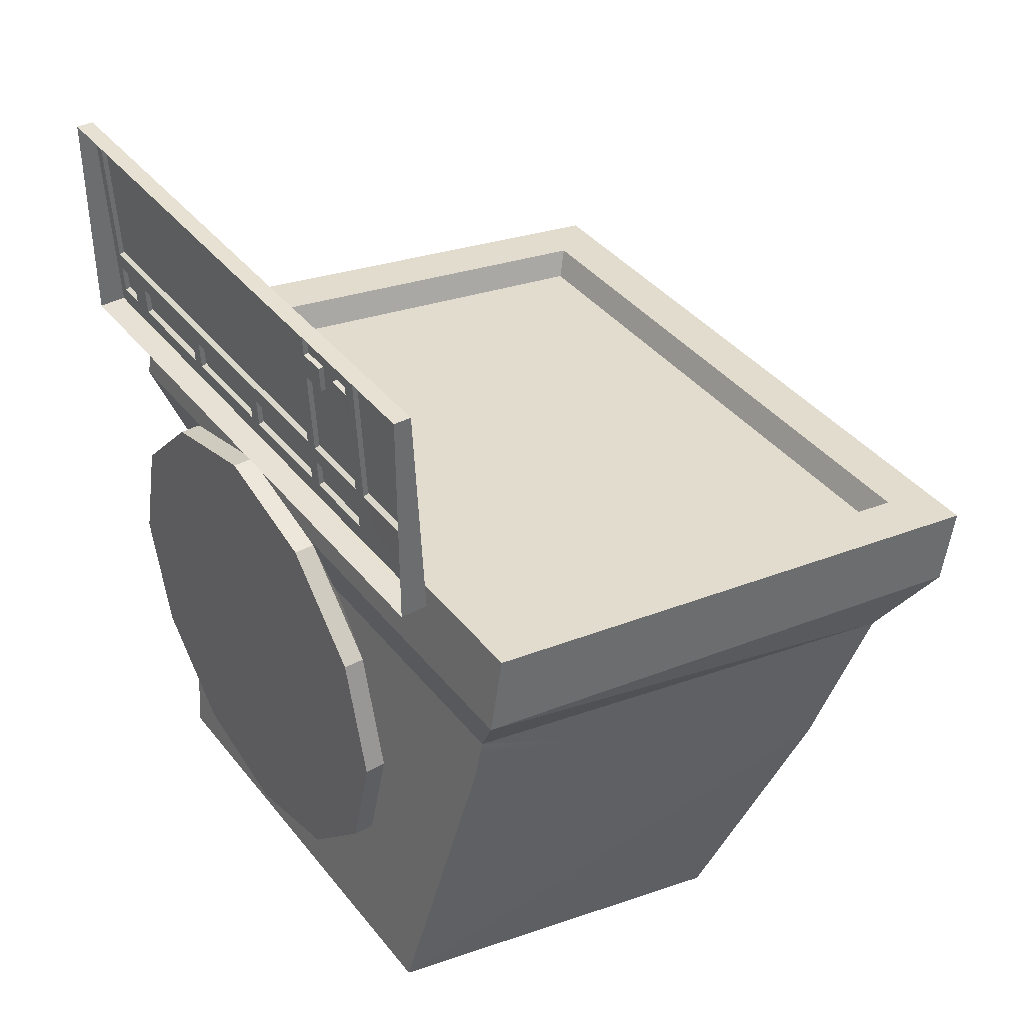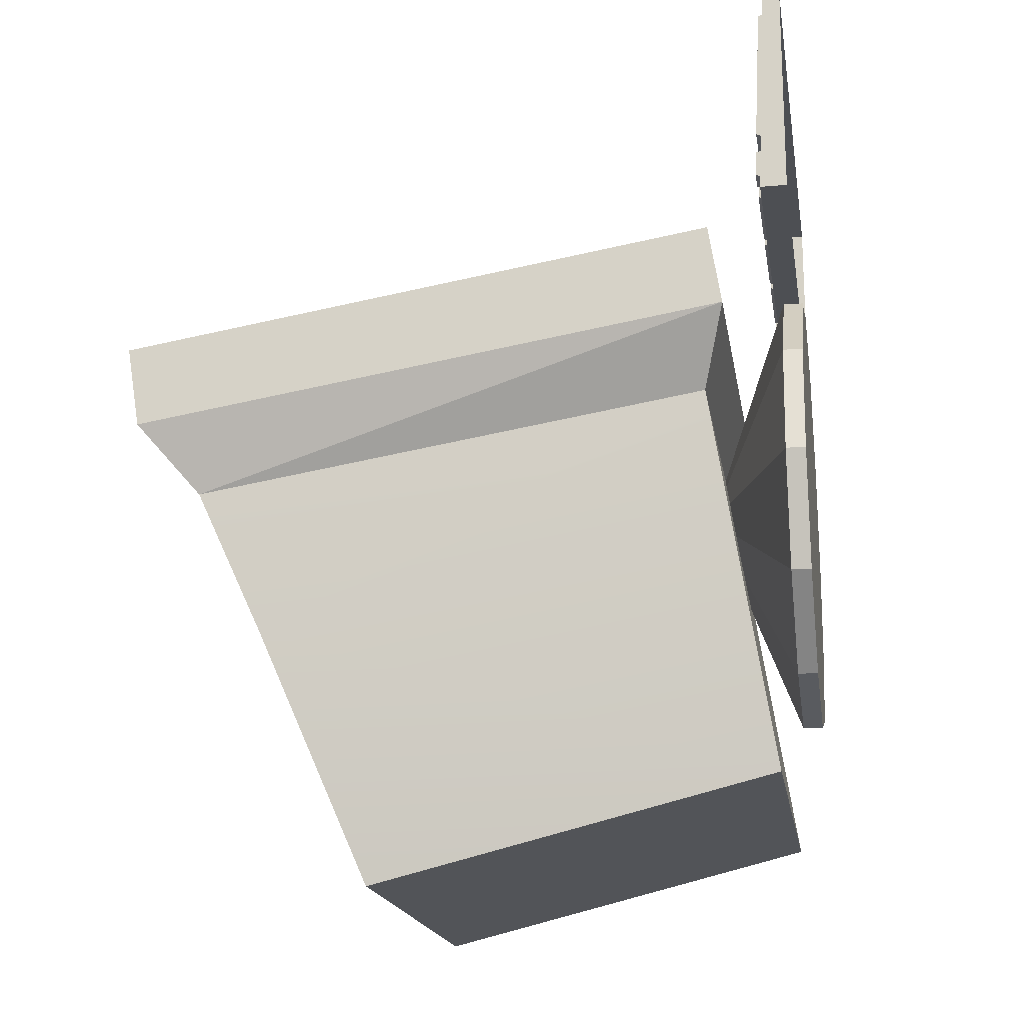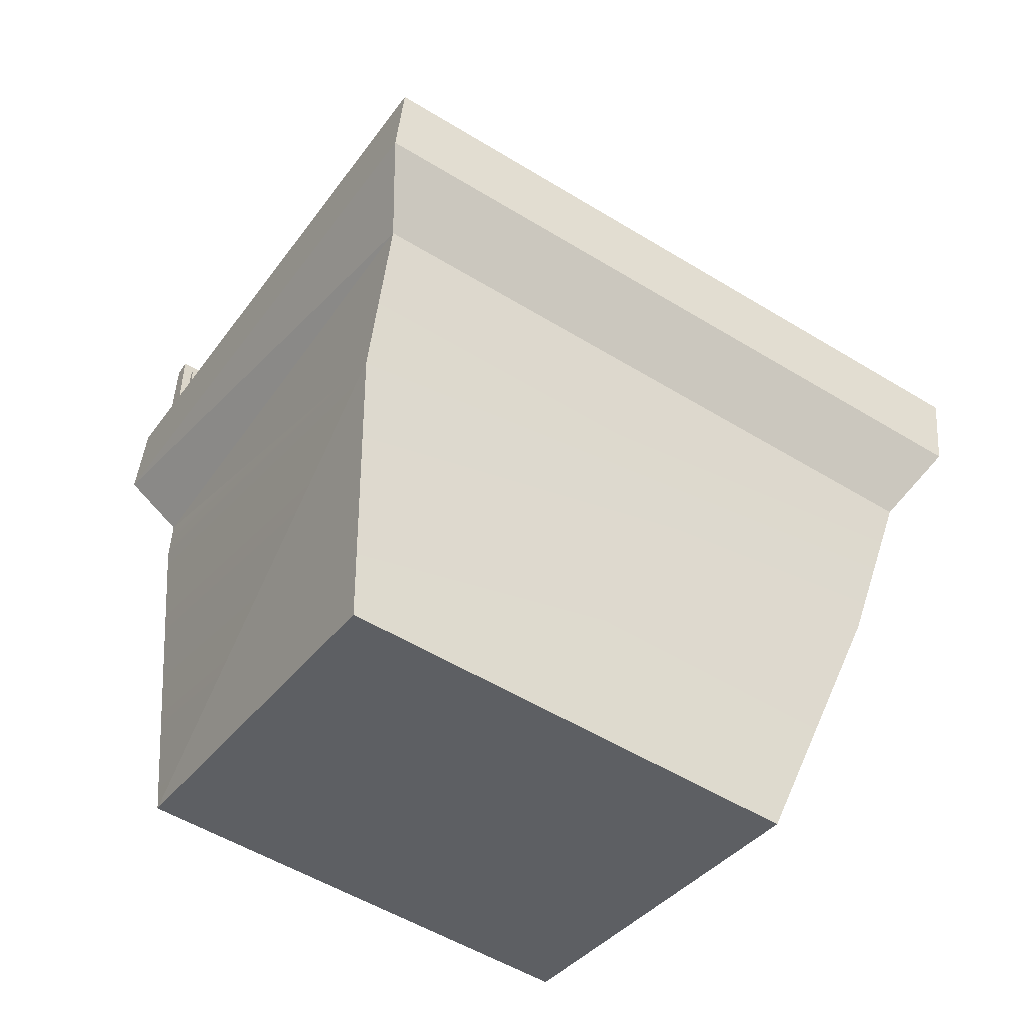
<metadata>
{"format":"obj","ext":"obj","renderer":"f3d","projection":"perspective","resolution":1024,"background":"white","views":[{"elev":39.1,"azim":55.8,"up":"+Z"},{"elev":-17.7,"azim":-80.9,"up":"+Z"},{"elev":-53.4,"azim":146.8,"up":"+Z"}]}
</metadata>
<code>
o 0.003
v 0.2487 0.005368 0.2057
v 0.2487 0.01635 0.2057
v 0.2487 0.02727 0.2056
v -0.2487 0.01635 0.2058
v -0.2487 0.005368 0.2058
v -0.2487 0.005368 0.3842
v -0.2487 0.01929 0.3839
v -0.2487 0.02727 0.2056
v -0.2487 0.01929 0.3839
v -0.2487 0.005368 0.3842
v 0.2487 0.005367 0.3841
v 0.2487 0.0193 0.3838
v 0.2487 0.005368 0.2057
v 0.2487 0.02727 0.2056
v 0.2487 0.0193 0.3838
v 0.2487 0.005367 0.3841
v 0.2487 0.01635 0.2057
v 0.2487 0.005368 0.2057
v -0.2487 0.005368 0.2058
v -0.2487 0.01635 0.2058
v -0.2487 0.02727 0.2056
v 0.2487 0.02727 0.2056
v -0.002181 0.03085 0.2209
v -0.002194 0.02981 0.2412
v 0.08292 0.02981 0.2412
v 0.08292 0.03085 0.2209
v 0.09384 0.02981 0.2412
v 0.1546 0.02981 0.2412
v 0.1546 0.03085 0.2209
v 0.09383 0.03085 0.2209
v 0.2403 0.02409 0.368
v 0.2402 0.02919 0.2579
v 0.1661 0.02919 0.2579
v 0.1661 0.02409 0.368
v -0.2403 0.02409 0.368
v 0.08291 0.02409 0.368
v 0.08292 0.02919 0.2579
v -0.2402 0.02919 0.258
v 0.09385 0.02409 0.368
v 0.1546 0.02409 0.368
v 0.1546 0.02516 0.3464
v 0.1352 0.02516 0.3464
v 0.1157 0.02516 0.3464
v 0.1352 0.02609 0.3255
v 0.1154 0.02609 0.3255
v 0.1546 0.02919 0.2579
v 0.1546 0.02609 0.3255
v 0.09384 0.02516 0.3464
v 0.09384 0.02609 0.3255
v 0.09383 0.02919 0.2579
v 0.1546 0.02193 0.3251
v 0.1352 0.02193 0.3251
v 0.1354 0.02099 0.346
v 0.1546 0.02099 0.346
v 0.1661 0.02502 0.2561
v 0.1546 0.01992 0.3698
v 0.1661 0.01992 0.3698
v 0.2487 0.0193 0.3838
v 0.09385 0.01992 0.3698
v 0.08291 0.01992 0.3698
v 0.09385 0.02099 0.346
v 0.1546 0.02502 0.2561
v 0.1546 0.02563 0.2423
v 0.1546 0.02667 0.2193
v 0.2402 0.02502 0.2561
v 0.2487 0.02727 0.2056
v 0.2403 0.01992 0.3698
v 0.09384 0.02502 0.2561
v 0.09384 0.02563 0.2423
v 0.08292 0.02502 0.2561
v 0.08292 0.02563 0.2423
v 0.08292 0.02667 0.2193
v 0.09383 0.02667 0.2193
v -0.2487 0.02727 0.2056
v 0.09384 0.02193 0.3251
v 0.1157 0.02099 0.346
v 0.1154 0.02193 0.3251
v -0.002181 0.02667 0.2193
v -0.01352 0.02667 0.2193
v -0.09979 0.02667 0.2193
v -0.111 0.02667 0.2193
v -0.1976 0.02667 0.2192
v -0.2178 0.02668 0.2192
v -0.2402 0.02667 0.2192
v -0.2402 0.02563 0.2424
v -0.2402 0.02502 0.2561
v -0.2487 0.01929 0.3839
v -0.002195 0.02563 0.2424
v -0.01351 0.02563 0.2423
v -0.09978 0.02563 0.2424
v -0.111 0.02563 0.2424
v -0.1976 0.02563 0.2424
v -0.2178 0.02563 0.2424
v -0.2402 0.01992 0.3698
v -0.09979 0.03086 0.2209
v -0.09978 0.02981 0.2412
v -0.01351 0.02981 0.2412
v -0.01352 0.03085 0.2209
v -0.1976 0.03086 0.2208
v -0.1976 0.02981 0.2412
v -0.111 0.02981 0.2412
v -0.111 0.03086 0.2209
v -0.2178 0.03086 0.2208
v -0.2402 0.03086 0.2208
v -0.2402 0.02981 0.2412
v -0.2178 0.02981 0.2412
v -0.002195 0.02563 0.2424
v 0.08292 0.02563 0.2423
v 0.08292 0.02981 0.2412
v -0.002194 0.02981 0.2412
v 0.08292 0.02563 0.2423
v 0.08292 0.02667 0.2193
v 0.08292 0.03085 0.2209
v 0.08292 0.02981 0.2412
v 0.08292 0.02667 0.2193
v -0.002181 0.02667 0.2193
v -0.002181 0.03085 0.2209
v 0.08292 0.03085 0.2209
v -0.002181 0.02667 0.2193
v -0.002195 0.02563 0.2424
v -0.002194 0.02981 0.2412
v -0.002181 0.03085 0.2209
v 0.1546 0.02667 0.2193
v 0.09383 0.02667 0.2193
v 0.09383 0.03085 0.2209
v 0.1546 0.03085 0.2209
v 0.09383 0.02667 0.2193
v 0.09384 0.02563 0.2423
v 0.09384 0.02981 0.2412
v 0.09383 0.03085 0.2209
v 0.09384 0.02563 0.2423
v 0.1546 0.02563 0.2423
v 0.1546 0.02981 0.2412
v 0.09384 0.02981 0.2412
v 0.1661 0.01992 0.3698
v 0.2403 0.01992 0.3698
v 0.2403 0.02409 0.368
v 0.1661 0.02409 0.368
v 0.2403 0.01992 0.3698
v 0.2402 0.02502 0.2561
v 0.2402 0.02919 0.2579
v 0.2403 0.02409 0.368
v 0.2402 0.02502 0.2561
v 0.1661 0.02502 0.2561
v 0.1661 0.02919 0.2579
v 0.2402 0.02919 0.2579
v 0.1661 0.02502 0.2561
v 0.1661 0.01992 0.3698
v 0.1661 0.02409 0.368
v 0.1661 0.02919 0.2579
v 0.08291 0.01992 0.3698
v 0.08292 0.02502 0.2561
v 0.08292 0.02919 0.2579
v 0.08291 0.02409 0.368
v 0.08292 0.02502 0.2561
v -0.2402 0.02502 0.2561
v -0.2402 0.02919 0.258
v 0.08292 0.02919 0.2579
v -0.2402 0.02502 0.2561
v -0.2402 0.01992 0.3698
v -0.2403 0.02409 0.368
v -0.2402 0.02919 0.258
v -0.2402 0.01992 0.3698
v 0.08291 0.01992 0.3698
v 0.08291 0.02409 0.368
v -0.2403 0.02409 0.368
v 0.09385 0.01992 0.3698
v 0.1546 0.01992 0.3698
v 0.1546 0.02409 0.368
v 0.09385 0.02409 0.368
v 0.1546 0.01992 0.3698
v 0.1546 0.02099 0.346
v 0.1546 0.02516 0.3464
v 0.1546 0.02409 0.368
v 0.1546 0.02099 0.346
v 0.1354 0.02099 0.346
v 0.1352 0.02516 0.3464
v 0.1546 0.02516 0.3464
v 0.1354 0.02099 0.346
v 0.1352 0.02193 0.3251
v 0.1352 0.02609 0.3255
v 0.1352 0.02516 0.3464
v 0.1352 0.02193 0.3251
v 0.1546 0.02193 0.3251
v 0.1546 0.02609 0.3255
v 0.1352 0.02609 0.3255
v 0.1546 0.02193 0.3251
v 0.1546 0.02502 0.2561
v 0.1546 0.02919 0.2579
v 0.1546 0.02609 0.3255
v 0.1546 0.02502 0.2561
v 0.09384 0.02502 0.2561
v 0.09383 0.02919 0.2579
v 0.1546 0.02919 0.2579
v 0.09384 0.02502 0.2561
v 0.09384 0.02193 0.3251
v 0.09384 0.02609 0.3255
v 0.09383 0.02919 0.2579
v 0.09384 0.02193 0.3251
v 0.1154 0.02193 0.3251
v 0.1154 0.02609 0.3255
v 0.09384 0.02609 0.3255
v 0.1154 0.02193 0.3251
v 0.1157 0.02099 0.346
v 0.1157 0.02516 0.3464
v 0.1154 0.02609 0.3255
v 0.1157 0.02099 0.346
v 0.09385 0.02099 0.346
v 0.09384 0.02516 0.3464
v 0.1157 0.02516 0.3464
v 0.09385 0.02099 0.346
v 0.09385 0.01992 0.3698
v 0.09385 0.02409 0.368
v 0.09384 0.02516 0.3464
v -0.09978 0.02563 0.2424
v -0.01351 0.02563 0.2423
v -0.01351 0.02981 0.2412
v -0.09978 0.02981 0.2412
v -0.01351 0.02563 0.2423
v -0.01352 0.02667 0.2193
v -0.01352 0.03085 0.2209
v -0.01351 0.02981 0.2412
v -0.01352 0.02667 0.2193
v -0.09979 0.02667 0.2193
v -0.09979 0.03086 0.2209
v -0.01352 0.03085 0.2209
v -0.09979 0.02667 0.2193
v -0.09978 0.02563 0.2424
v -0.09978 0.02981 0.2412
v -0.09979 0.03086 0.2209
v -0.1976 0.02563 0.2424
v -0.111 0.02563 0.2424
v -0.111 0.02981 0.2412
v -0.1976 0.02981 0.2412
v -0.111 0.02563 0.2424
v -0.111 0.02667 0.2193
v -0.111 0.03086 0.2209
v -0.111 0.02981 0.2412
v -0.111 0.02667 0.2193
v -0.1976 0.02667 0.2192
v -0.1976 0.03086 0.2208
v -0.111 0.03086 0.2209
v -0.1976 0.02667 0.2192
v -0.1976 0.02563 0.2424
v -0.1976 0.02981 0.2412
v -0.1976 0.03086 0.2208
v -0.2178 0.02668 0.2192
v -0.2402 0.02667 0.2192
v -0.2402 0.03086 0.2208
v -0.2178 0.03086 0.2208
v -0.2402 0.02667 0.2192
v -0.2402 0.02563 0.2424
v -0.2402 0.02981 0.2412
v -0.2402 0.03086 0.2208
v -0.2402 0.02563 0.2424
v -0.2178 0.02563 0.2424
v -0.2178 0.02981 0.2412
v -0.2402 0.02981 0.2412
v -0.2178 0.02563 0.2424
v -0.2178 0.02668 0.2192
v -0.2178 0.03086 0.2208
v -0.2178 0.02981 0.2412
v 0.1546 0.02563 0.2423
v 0.1546 0.02667 0.2193
v 0.1546 0.03085 0.2209
v 0.1546 0.02981 0.2412
f 1 2 3
f 4 5 6
f 4 6 7
f 4 7 8
f 9 10 11
f 11 12 9
f 13 14 15
f 13 15 16
f 17 18 19
f 19 20 17
f 17 20 21
f 21 22 17
f 23 24 25
f 25 26 23
f 27 28 29
f 29 30 27
f 31 32 33
f 33 34 31
f 35 36 37
f 37 38 35
f 39 40 41
f 39 41 42
f 39 42 43
f 42 44 43
f 44 45 43
f 44 46 45
f 44 47 46
f 39 43 48
f 46 49 45
f 46 50 49
f 51 52 53
f 53 54 51
f 55 51 54
f 55 54 56
f 55 56 57
f 58 57 56
f 58 56 59
f 58 59 60
f 60 59 61
f 55 62 51
f 63 62 55
f 55 64 63
f 55 65 64
f 64 65 66
f 58 66 65
f 65 67 58
f 58 67 57
f 68 62 63
f 63 69 68
f 68 69 70
f 70 69 71
f 72 71 69
f 69 73 72
f 74 72 73
f 74 73 66
f 73 64 66
f 60 68 70
f 60 75 68
f 60 61 75
f 75 61 76
f 76 77 75
f 74 78 72
f 74 79 78
f 74 80 79
f 74 81 80
f 74 82 81
f 74 83 82
f 74 84 83
f 84 74 85
f 86 85 74
f 86 74 87
f 88 78 79
f 79 89 88
f 70 88 89
f 70 89 90
f 70 90 91
f 81 91 90
f 90 80 81
f 70 71 88
f 70 91 92
f 70 92 93
f 83 93 92
f 92 82 83
f 70 93 85
f 70 85 86
f 86 87 94
f 58 94 87
f 58 60 94
f 95 96 97
f 97 98 95
f 99 100 101
f 101 102 99
f 103 104 105
f 105 106 103
f 107 108 109
f 109 110 107
f 111 112 113
f 113 114 111
f 115 116 117
f 117 118 115
f 119 120 121
f 121 122 119
f 123 124 125
f 125 126 123
f 127 128 129
f 129 130 127
f 131 132 133
f 133 134 131
f 135 136 137
f 137 138 135
f 139 140 141
f 141 142 139
f 143 144 145
f 145 146 143
f 147 148 149
f 149 150 147
f 151 152 153
f 153 154 151
f 155 156 157
f 157 158 155
f 159 160 161
f 161 162 159
f 163 164 165
f 165 166 163
f 167 168 169
f 169 170 167
f 171 172 173
f 173 174 171
f 175 176 177
f 177 178 175
f 179 180 181
f 181 182 179
f 183 184 185
f 185 186 183
f 187 188 189
f 189 190 187
f 191 192 193
f 193 194 191
f 195 196 197
f 197 198 195
f 199 200 201
f 201 202 199
f 203 204 205
f 205 206 203
f 207 208 209
f 209 210 207
f 211 212 213
f 213 214 211
f 215 216 217
f 217 218 215
f 219 220 221
f 221 222 219
f 223 224 225
f 225 226 223
f 227 228 229
f 229 230 227
f 231 232 233
f 233 234 231
f 235 236 237
f 237 238 235
f 239 240 241
f 241 242 239
f 243 244 245
f 245 246 243
f 247 248 249
f 249 250 247
f 251 252 253
f 253 254 251
f 255 256 257
f 257 258 255
f 259 260 261
f 261 262 259
f 263 264 265
f 265 266 263
o 0.004
v 0.1662 0 -0.09785
v 0.09594 0 -0.1681
v 0.1662 0.01646 -0.09785
v 0.09594 0.01646 -0.1681
v 0.09594 0 -0.1681
v 0 0 -0.1938
v 0.09594 0.01646 -0.1681
v 0 0.01646 -0.1938
v 0 0 -0.1938
v -0.09594 0 -0.1681
v 0 0.01646 -0.1938
v -0.09594 0.01646 -0.1681
v -0.09594 0 -0.1681
v -0.1662 0 -0.09785
v -0.09594 0.01646 -0.1681
v -0.1662 0.01646 -0.09785
v -0.1662 0 -0.09785
v -0.1919 0 -0.001903
v -0.1662 0.01646 -0.09785
v -0.1919 0.01646 -0.001903
v -0.1919 0 -0.001903
v -0.1662 0 0.09404
v -0.1919 0.01646 -0.001903
v -0.1662 0.01646 0.09404
v -0.1662 0 0.09404
v -0.09594 0 0.1643
v -0.1662 0.01646 0.09404
v -0.09594 0.01646 0.1643
v -0.09594 0 0.1643
v 0 -0 0.19
v -0.09594 0.01646 0.1643
v 0 0.01646 0.19
v 0 -0 0.19
v 0.09594 0 0.1643
v 0 0.01646 0.19
v 0.09594 0.01646 0.1643
v 0.09594 0 0.1643
v 0.1662 0 0.09404
v 0.09594 0.01646 0.1643
v 0.1662 0.01646 0.09404
v 0.1662 0 0.09404
v 0.1919 0 -0.001903
v 0.1662 0.01646 0.09404
v 0.1919 0.01646 -0.001903
v 0.1919 0 -0.001903
v 0.1662 0 -0.09785
v 0.1919 0.01646 -0.001903
v 0.1662 0.01646 -0.09785
v 0.09594 0 -0.1681
v 0.1662 0 -0.09785
v 0 0 -0.001903
v 0 0 -0.1938
v -0.09594 0 -0.1681
v -0.1662 0 -0.09785
v -0.1919 0 -0.001903
v -0.1662 0 0.09404
v -0.09594 0 0.1643
v 0 -0 0.19
v 0.09594 0 0.1643
v 0.1662 0 0.09404
v 0.1919 0 -0.001903
v 0.1662 0.01646 -0.09785
v 0.09594 0.01646 -0.1681
v 0 0.09062 -0.001903
v 0.09594 0.01646 -0.1681
v 0 0.01646 -0.1938
v 0 0.09062 -0.001903
v 0 0.01646 -0.1938
v -0.09594 0.01646 -0.1681
v 0 0.09062 -0.001903
v -0.09594 0.01646 -0.1681
v -0.1662 0.01646 -0.09785
v 0 0.09062 -0.001903
v -0.1662 0.01646 -0.09785
v -0.1919 0.01646 -0.001903
v 0 0.09062 -0.001903
v -0.1919 0.01646 -0.001903
v -0.1662 0.01646 0.09404
v 0 0.09062 -0.001903
v -0.1662 0.01646 0.09404
v -0.09594 0.01646 0.1643
v 0 0.09062 -0.001903
v -0.09594 0.01646 0.1643
v 0 0.01646 0.19
v 0 0.09062 -0.001903
v 0 0.01646 0.19
v 0.09594 0.01646 0.1643
v 0 0.09062 -0.001903
v 0.09594 0.01646 0.1643
v 0.1662 0.01646 0.09404
v 0 0.09062 -0.001903
v 0.1662 0.01646 0.09404
v 0.1919 0.01646 -0.001903
v 0 0.09062 -0.001903
v 0.1919 0.01646 -0.001903
v 0.1662 0.01646 -0.09785
v 0 0.09062 -0.001903
v -0.2866 0.05873 0.09008
v -0.2463 0.07689 0.03167
v 0.2866 0.05873 0.09008
v 0.2463 0.07689 0.03167
v -0.2856 0.5359 0.0145
v -0.257 0.4901 -0.03855
v -0.2866 0.05873 0.09008
v -0.2866 0.05873 0.09008
v -0.257 0.4901 -0.03855
v -0.2463 0.07689 0.03167
v -0.1956 0.02909 -0.2695
v -0.1956 0.3586 -0.3512
v 0.1956 0.3586 -0.3512
v 0.1956 0.02909 -0.2695
v 0.2463 0.07689 0.03167
v 0.257 0.4901 -0.03855
v 0.2866 0.05873 0.09008
v 0.2866 0.05873 0.09008
v 0.257 0.4901 -0.03855
v 0.2856 0.5359 0.0145
v -0.2446 0.4387 -0.1535
v -0.257 0.4901 -0.03855
v 0.2446 0.4387 -0.1535
v 0.257 0.4901 -0.03855
v -0.2866 0.06905 0.1553
v 0.2866 0.06905 0.1553
v 0.2446 0.1316 0.1454
v -0.2446 0.1316 0.1454
v -0.2446 0.5025 0.08664
v -0.2856 0.5463 0.07971
v -0.2351 0.1351 0.1216
v 0.2351 0.1351 0.1216
v 0.2351 0.4918 0.06507
v -0.2351 0.4918 0.06507
v 0.2856 0.5463 0.07971
v 0.2446 0.5025 0.08664
v -0.2866 0.05873 0.09008
v 0.2866 0.05873 0.09008
v -0.2866 0.06905 0.1553
v 0.2866 0.06905 0.1553
v 0.2866 0.05873 0.09008
v 0.2856 0.5359 0.0145
v 0.2866 0.06905 0.1553
v 0.2856 0.5463 0.07971
v 0.2856 0.5359 0.0145
v -0.2856 0.5359 0.0145
v 0.2856 0.5463 0.07971
v -0.2856 0.5463 0.07971
v -0.2856 0.5359 0.0145
v -0.2866 0.05873 0.09008
v -0.2856 0.5463 0.07971
v -0.2866 0.06905 0.1553
v 0.2446 0.07148 -0.001799
v -0.2446 0.07148 -0.001799
v -0.1956 0.02909 -0.2695
v 0.1956 0.02909 -0.2695
v -0.2446 0.07148 -0.001799
v -0.2446 0.4387 -0.1535
v -0.1956 0.02909 -0.2695
v -0.1956 0.3586 -0.3512
v -0.2446 0.4387 -0.1535
v 0.2446 0.4387 -0.1535
v 0.1956 0.3586 -0.3512
v -0.1956 0.3586 -0.3512
v 0.2446 0.07148 -0.001799
v 0.1956 0.02909 -0.2695
v 0.2446 0.4387 -0.1535
v 0.2446 0.4387 -0.1535
v 0.1956 0.02909 -0.2695
v 0.1956 0.3586 -0.3512
v -0.2446 0.1316 0.1454
v 0.2446 0.1316 0.1454
v 0.2351 0.1351 0.1216
v -0.2351 0.1351 0.1216
v -0.2446 0.5025 0.08664
v -0.2446 0.1316 0.1454
v -0.2351 0.1351 0.1216
v -0.2351 0.4918 0.06507
v 0.2446 0.1316 0.1454
v 0.2446 0.5025 0.08664
v 0.2351 0.4918 0.06507
v 0.2351 0.1351 0.1216
v 0.2446 0.1316 0.1454
v 0.2446 0.5025 0.08664
v -0.2446 0.5025 0.08664
v -0.2351 0.4918 0.06507
v 0.2351 0.4918 0.06507
v -0.2463 0.07689 0.03167
v -0.2446 0.07148 -0.001799
v 0.2463 0.07689 0.03167
v 0.2446 0.07148 -0.001799
v -0.257 0.4901 -0.03855
v -0.2463 0.07689 0.03167
v 0.2463 0.07689 0.03167
v 0.2463 0.07689 0.03167
v 0.2446 0.4387 -0.1535
v 0.257 0.4901 -0.03855
v -0.257 0.4901 -0.03855
v -0.2856 0.5359 0.0145
v 0.257 0.4901 -0.03855
v 0.2856 0.5359 0.0145
f 267 268 269
f 269 268 270
f 271 272 273
f 273 272 274
f 275 276 277
f 277 276 278
f 279 280 281
f 281 280 282
f 283 284 285
f 285 284 286
f 287 288 289
f 289 288 290
f 291 292 293
f 293 292 294
f 295 296 297
f 297 296 298
f 299 300 301
f 301 300 302
f 303 304 305
f 305 304 306
f 307 308 309
f 309 308 310
f 311 312 313
f 313 312 314
f 315 316 317
f 318 315 317
f 319 318 317
f 320 319 317
f 321 320 317
f 322 321 317
f 323 322 317
f 324 323 317
f 325 324 317
f 326 325 317
f 327 326 317
f 316 327 317
f 328 329 330
f 331 332 333
f 334 335 336
f 337 338 339
f 340 341 342
f 343 344 345
f 346 347 348
f 349 350 351
f 352 353 354
f 355 356 357
f 358 359 360
f 361 362 363
f 364 365 366
f 366 365 367
f 368 369 370
f 371 372 373
f 374 375 376
f 376 377 374
f 378 379 380
f 381 382 383
f 384 385 386
f 386 385 387
f 388 389 390
f 390 391 388
f 388 391 392
f 392 393 388
f 394 395 396
f 396 397 394
f 390 389 398
f 398 399 390
f 392 399 398
f 398 393 392
f 400 401 402
f 402 401 403
f 404 405 406
f 406 405 407
f 408 409 410
f 410 409 411
f 412 413 414
f 414 413 415
f 416 417 418
f 418 419 416
f 420 421 422
f 422 421 423
f 424 425 426
f 426 427 424
f 428 429 430
f 431 432 433
f 434 435 436
f 436 437 434
f 438 439 440
f 440 441 438
f 442 443 444
f 444 445 446
f 447 448 449
f 449 450 447
f 451 452 453
f 453 452 454
f 455 421 456
f 456 421 420
f 428 430 457
f 458 459 460
f 461 462 463
f 463 462 464

</code>
